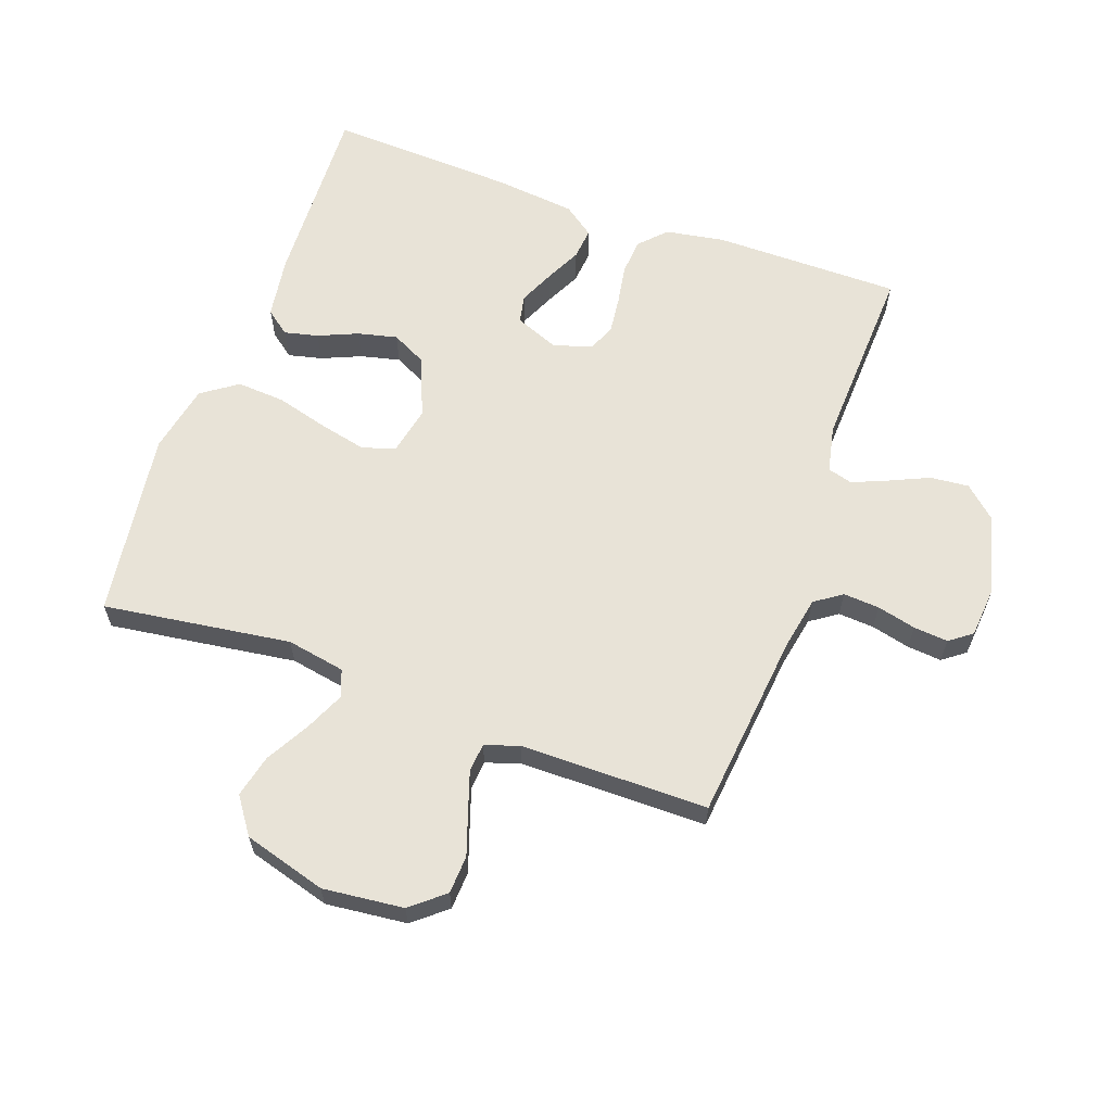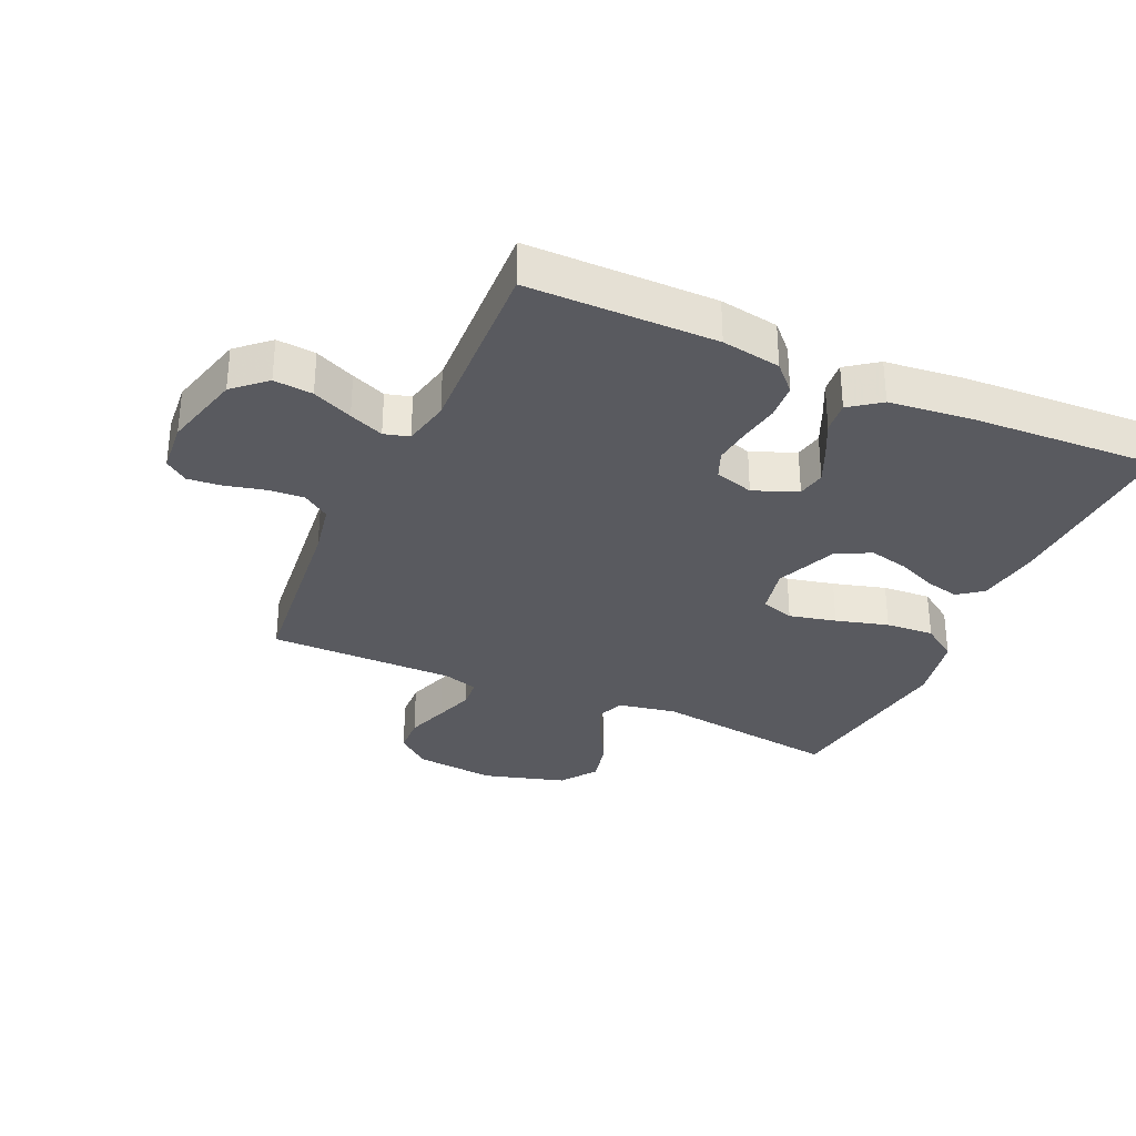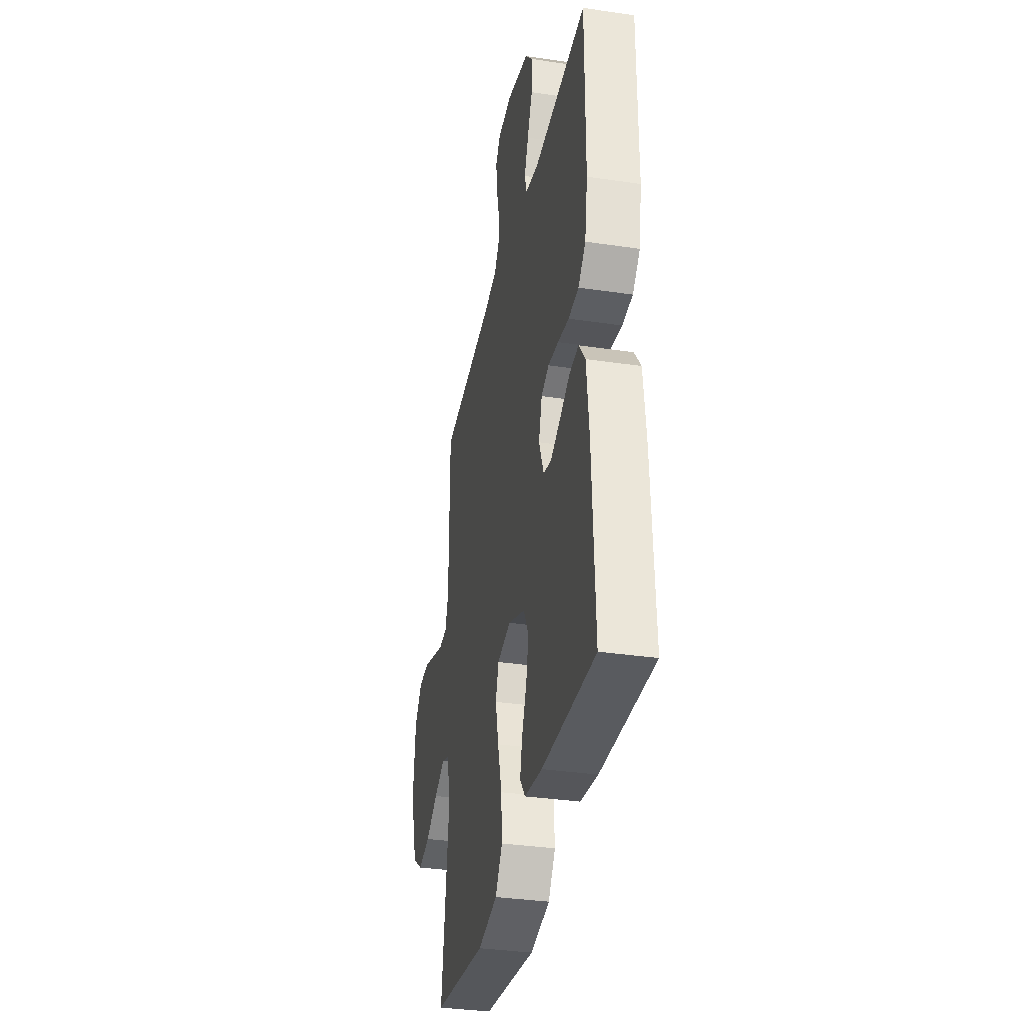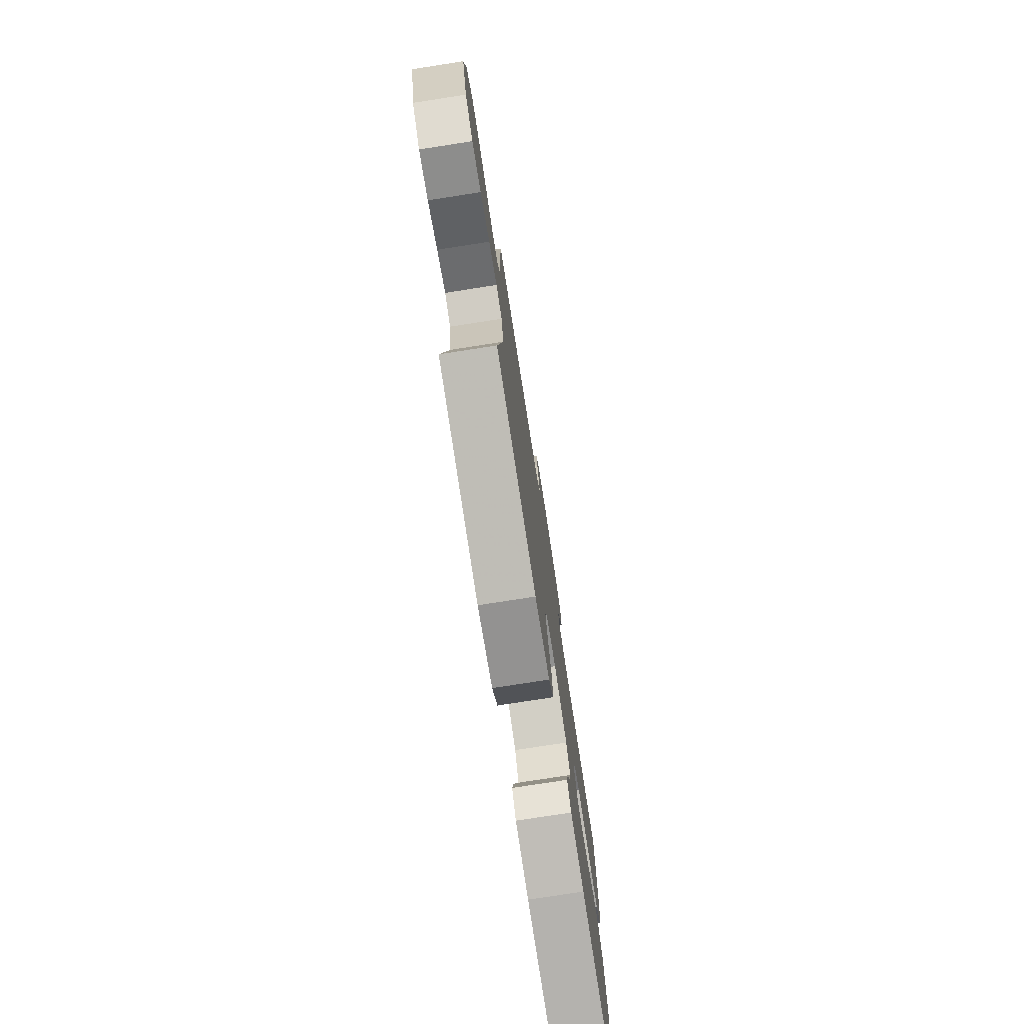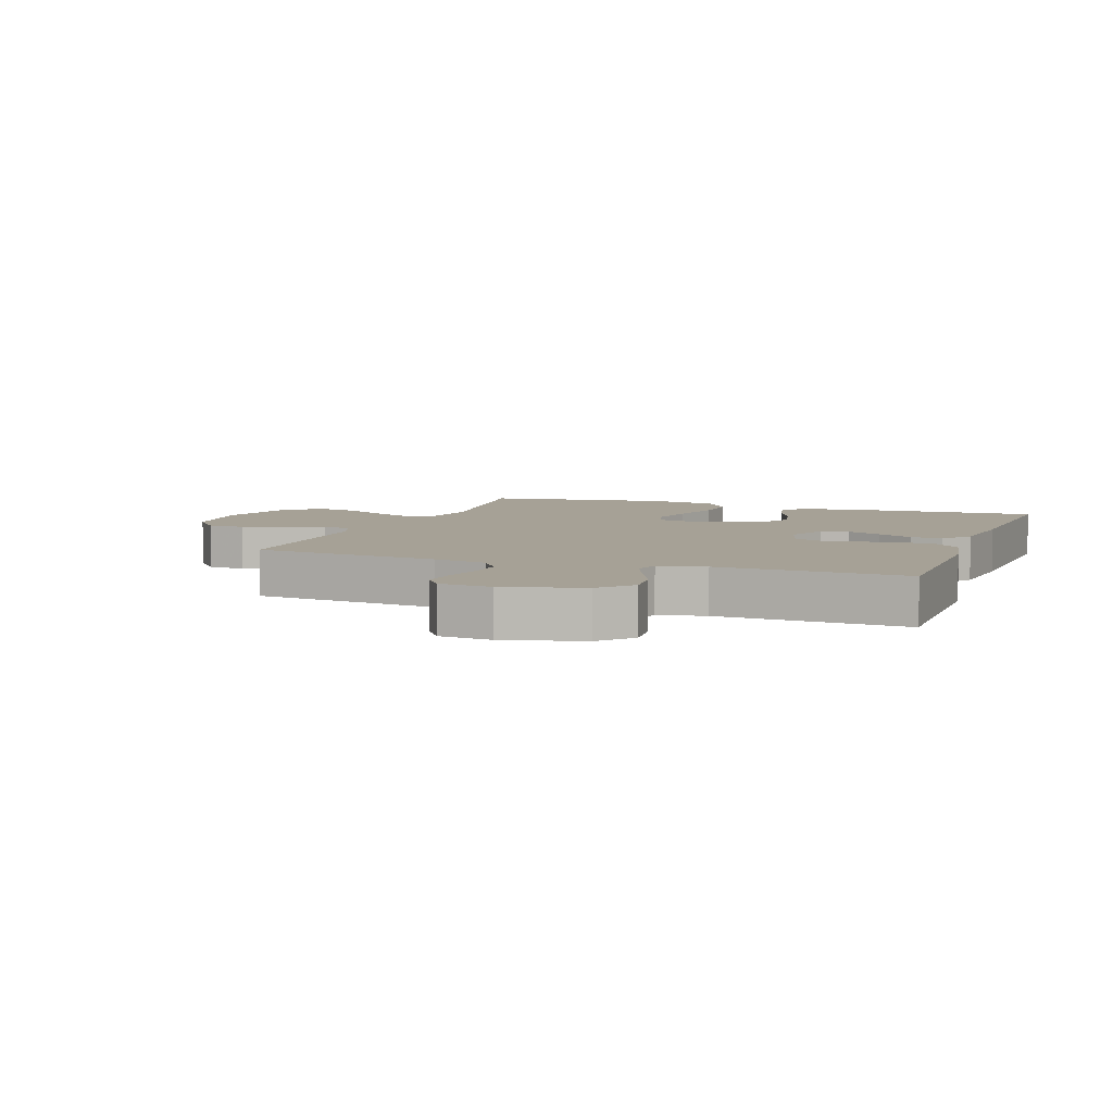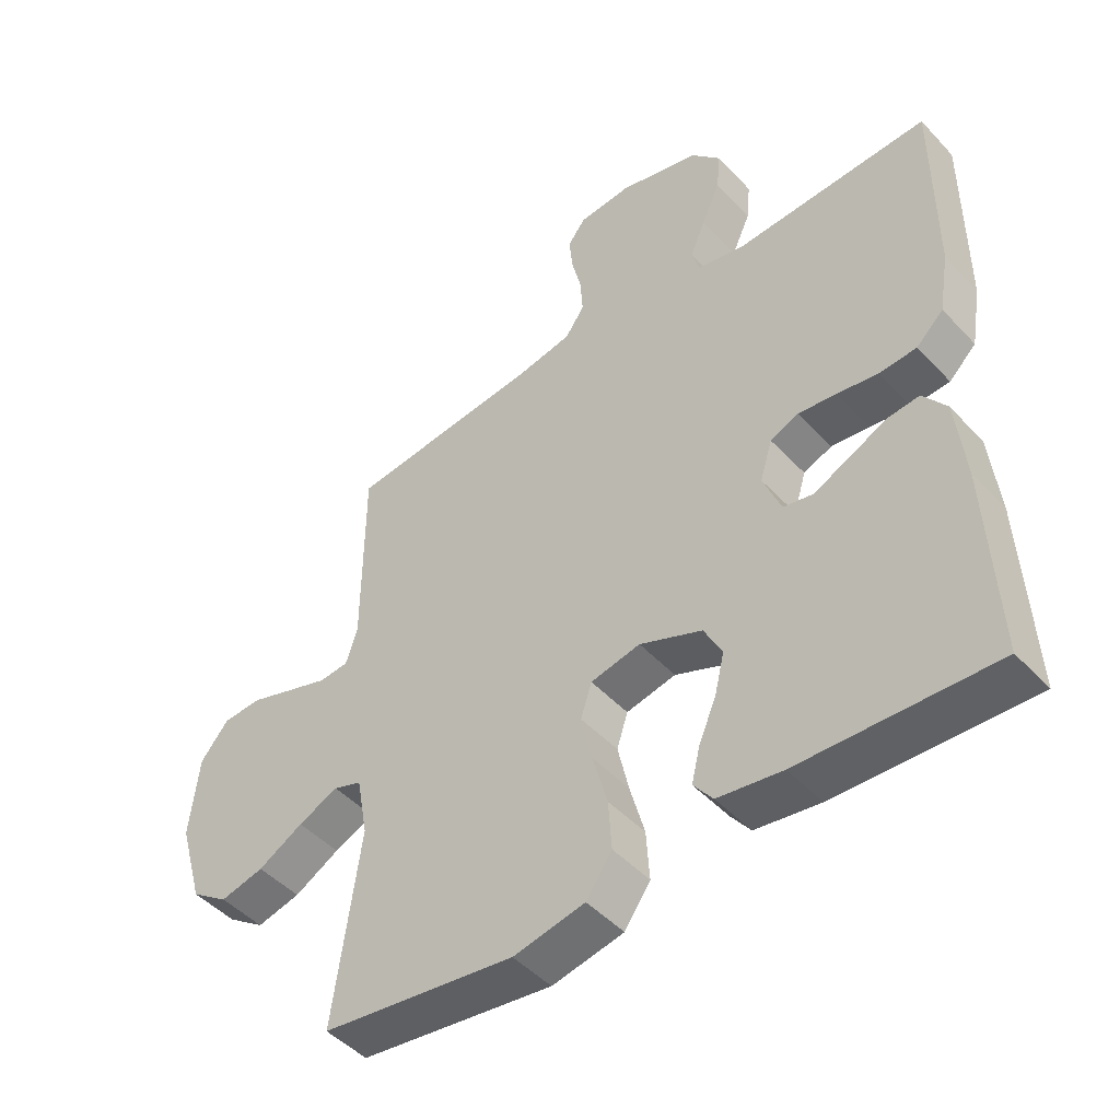
<metadata>
{"format":"obj","ext":"obj","renderer":"f3d","projection":"perspective","resolution":1024,"background":"white","views":[{"elev":62.2,"azim":-70.2,"up":"+Y"},{"elev":-31.9,"azim":65.9,"up":"+Y"},{"elev":-34.4,"azim":78.7,"up":"+Z"},{"elev":-77.4,"azim":-81.2,"up":"+Z"},{"elev":6.2,"azim":20.0,"up":"+Y"},{"elev":-47.2,"azim":40.3,"up":"+Z"}]}
</metadata>
<code>
v -0.5 0.07 -0.5
v -0.458 0.07 -0.2
v -0.475 0.07 -0.106
v -0.519 0.07 -0.09
v -0.581 0.07 -0.118
v -0.651 0.07 -0.157
v -0.719 0.07 -0.173
v -0.777 0.07 -0.132
v -0.815 0.07 0
v -0.801 0.07 0.129
v -0.757 0.07 0.182
v -0.696 0.07 0.185
v -0.628 0.07 0.162
v -0.565 0.07 0.141
v -0.519 0.07 0.145
v -0.501 0.07 0.2
v -0.5 0.07 0.5
v -0.2 0.07 0.531
v -0.115 0.07 0.547
v -0.085 0.07 0.59
v -0.089 0.07 0.648
v -0.104 0.07 0.71
v -0.109 0.07 0.765
v -0.082 0.07 0.801
v 0 0.07 0.808
v 0.126 0.07 0.775
v 0.172 0.07 0.724
v 0.166 0.07 0.662
v 0.137 0.07 0.598
v 0.114 0.07 0.543
v 0.125 0.07 0.503
v 0.2 0.07 0.487
v 0.5 0.07 0.5
v 0.5 0.07 0.2
v 0.484 0.07 0.106
v 0.442 0.07 0.066
v 0.384 0.07 0.062
v 0.321 0.07 0.073
v 0.262 0.07 0.08
v 0.218 0.07 0.062
v 0.199 0.07 0
v 0.227 0.07 -0.07
v 0.272 0.07 -0.079
v 0.328 0.07 -0.054
v 0.385 0.07 -0.026
v 0.436 0.07 -0.021
v 0.472 0.07 -0.07
v 0.486 0.07 -0.2
v 0.5 0.07 -0.5
v 0.2 0.07 -0.487
v 0.1 0.07 -0.472
v 0.07 0.07 -0.433
v 0.083 0.07 -0.379
v 0.11 0.07 -0.316
v 0.125 0.07 -0.253
v 0.097 0.07 -0.198
v 0 0.07 -0.158
v -0.077 0.07 -0.174
v -0.094 0.07 -0.227
v -0.077 0.07 -0.302
v -0.054 0.07 -0.386
v -0.049 0.07 -0.463
v -0.089 0.07 -0.52
v -0.2 0.07 -0.542
v -0.5 0 -0.5
v -0.458 0 -0.2
v -0.475 0 -0.106
v -0.519 0 -0.09
v -0.581 0 -0.118
v -0.651 0 -0.157
v -0.719 0 -0.173
v -0.777 0 -0.132
v -0.815 0 0
v -0.801 0 0.129
v -0.757 0 0.182
v -0.696 0 0.185
v -0.628 0 0.162
v -0.565 0 0.141
v -0.519 0 0.145
v -0.501 0 0.2
v -0.5 0 0.5
v -0.2 0 0.531
v -0.115 0 0.547
v -0.085 0 0.59
v -0.089 0 0.648
v -0.104 0 0.71
v -0.109 0 0.765
v -0.082 0 0.801
v 0 0 0.808
v 0.126 0 0.775
v 0.172 0 0.724
v 0.166 0 0.662
v 0.137 0 0.598
v 0.114 0 0.543
v 0.125 0 0.503
v 0.2 0 0.487
v 0.5 0 0.5
v 0.5 0 0.2
v 0.484 0 0.106
v 0.442 0 0.066
v 0.384 0 0.062
v 0.321 0 0.073
v 0.262 0 0.08
v 0.218 0 0.062
v 0.199 0 0
v 0.227 0 -0.07
v 0.272 0 -0.079
v 0.328 0 -0.054
v 0.385 0 -0.026
v 0.436 0 -0.021
v 0.472 0 -0.07
v 0.486 0 -0.2
v 0.5 0 -0.5
v 0.2 0 -0.487
v 0.1 0 -0.472
v 0.07 0 -0.433
v 0.083 0 -0.379
v 0.11 0 -0.316
v 0.125 0 -0.253
v 0.097 0 -0.198
v 0 0 -0.158
v -0.077 0 -0.174
v -0.094 0 -0.227
v -0.077 0 -0.302
v -0.054 0 -0.386
v -0.049 0 -0.463
v -0.089 0 -0.52
v -0.2 0 -0.542
f 63 64 1 2
f 60 61 62 63
f 59 60 63 2
f 58 59 2 3
f 57 58 3 4
f 51 52 53 54
f 51 54 55
f 50 51 55
f 49 50 55
f 48 49 55 56
f 44 45 46 47
f 43 44 47 48
f 42 43 48 56
f 35 36 37 38
f 35 38 39
f 32 33 34 35
f 31 32 35 39
f 26 27 28 29
f 26 29 30
f 25 26 30
f 24 25 30 31
f 21 22 23 24
f 20 21 24 31
f 16 17 18
f 15 16 18 19
f 10 11 12 13
f 10 13 14
f 9 10 14
f 8 9 14 15
f 5 6 7 8
f 4 5 8 15
f 41 42 56 57
f 40 41 57 4
f 19 20 31 39
f 19 39 40
f 4 15 19 40
f 66 65 128 127
f 127 126 125 124
f 66 127 124 123
f 67 66 123 122
f 68 67 122 121
f 118 117 116 115
f 119 118 115
f 119 115 114
f 119 114 113
f 120 119 113 112
f 111 110 109 108
f 112 111 108 107
f 120 112 107 106
f 102 101 100 99
f 103 102 99
f 99 98 97 96
f 103 99 96 95
f 93 92 91 90
f 94 93 90
f 94 90 89
f 95 94 89 88
f 88 87 86 85
f 95 88 85 84
f 82 81 80
f 83 82 80 79
f 77 76 75 74
f 78 77 74
f 78 74 73
f 79 78 73 72
f 72 71 70 69
f 79 72 69 68
f 121 120 106 105
f 68 121 105 104
f 103 95 84 83
f 104 103 83
f 104 83 79 68
f 1 65 66 2
f 2 66 67 3
f 3 67 68 4
f 4 68 69 5
f 5 69 70 6
f 6 70 71 7
f 7 71 72 8
f 8 72 73 9
f 9 73 74 10
f 10 74 75 11
f 11 75 76 12
f 12 76 77 13
f 13 77 78 14
f 14 78 79 15
f 15 79 80 16
f 16 80 81 17
f 17 81 82 18
f 18 82 83 19
f 19 83 84 20
f 20 84 85 21
f 21 85 86 22
f 22 86 87 23
f 23 87 88 24
f 24 88 89 25
f 25 89 90 26
f 26 90 91 27
f 27 91 92 28
f 28 92 93 29
f 29 93 94 30
f 30 94 95 31
f 31 95 96 32
f 32 96 97 33
f 33 97 98 34
f 34 98 99 35
f 35 99 100 36
f 36 100 101 37
f 37 101 102 38
f 38 102 103 39
f 39 103 104 40
f 40 104 105 41
f 41 105 106 42
f 42 106 107 43
f 43 107 108 44
f 44 108 109 45
f 45 109 110 46
f 46 110 111 47
f 47 111 112 48
f 48 112 113 49
f 49 113 114 50
f 50 114 115 51
f 51 115 116 52
f 52 116 117 53
f 53 117 118 54
f 54 118 119 55
f 55 119 120 56
f 56 120 121 57
f 57 121 122 58
f 58 122 123 59
f 59 123 124 60
f 60 124 125 61
f 61 125 126 62
f 62 126 127 63
f 63 127 128 64
f 64 128 65 1

</code>
